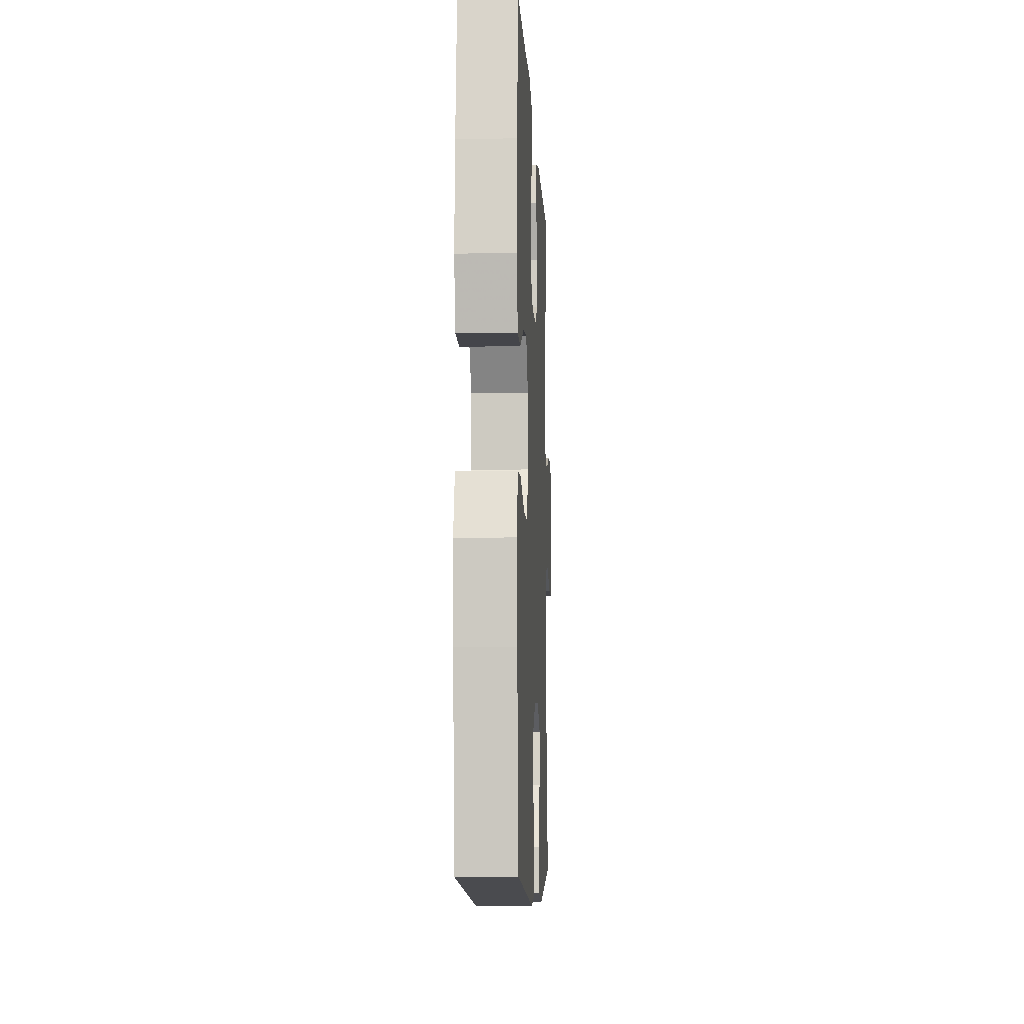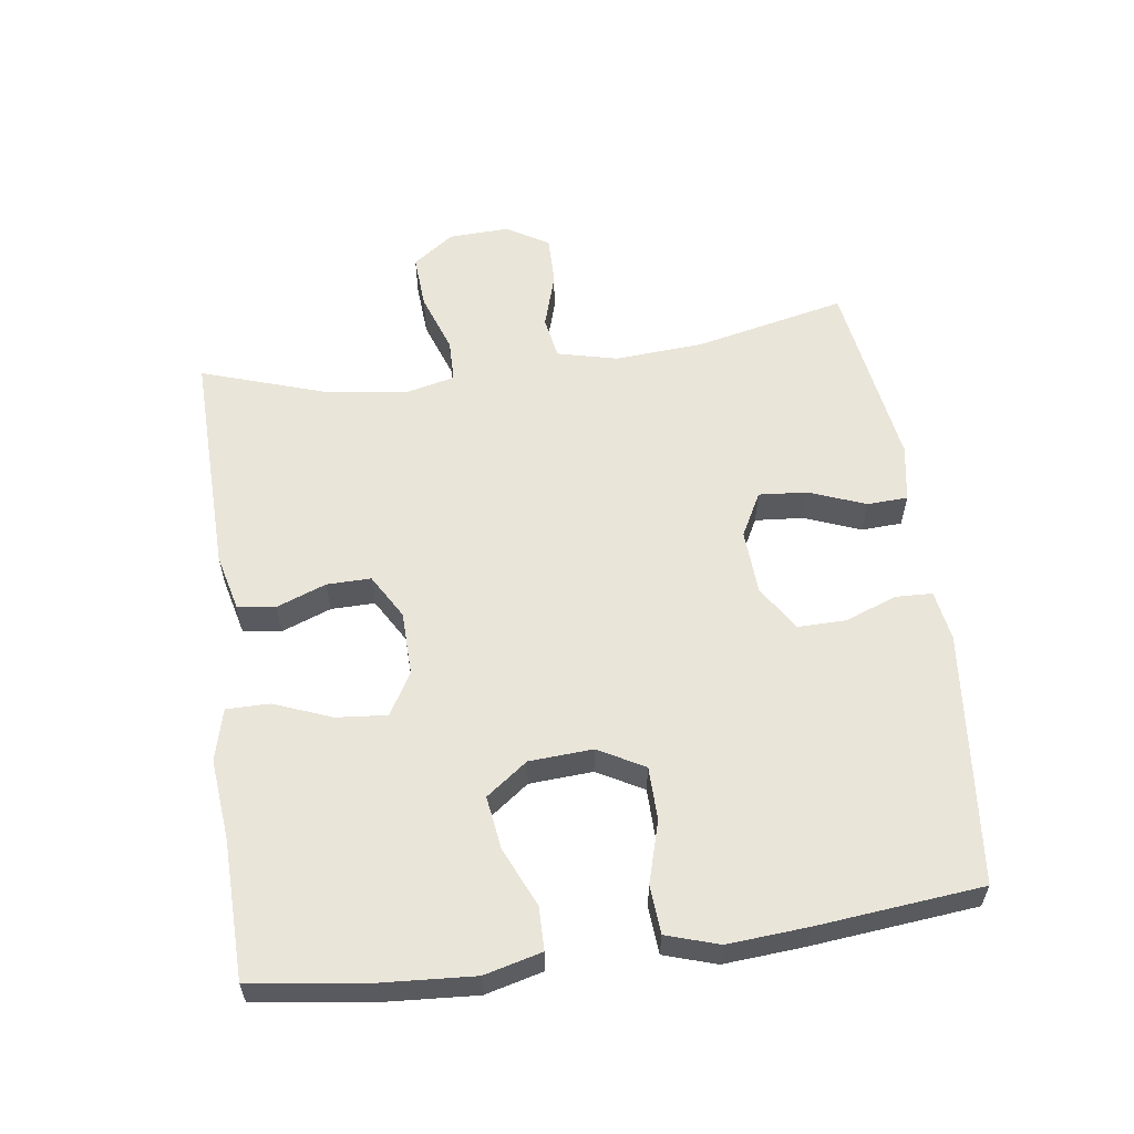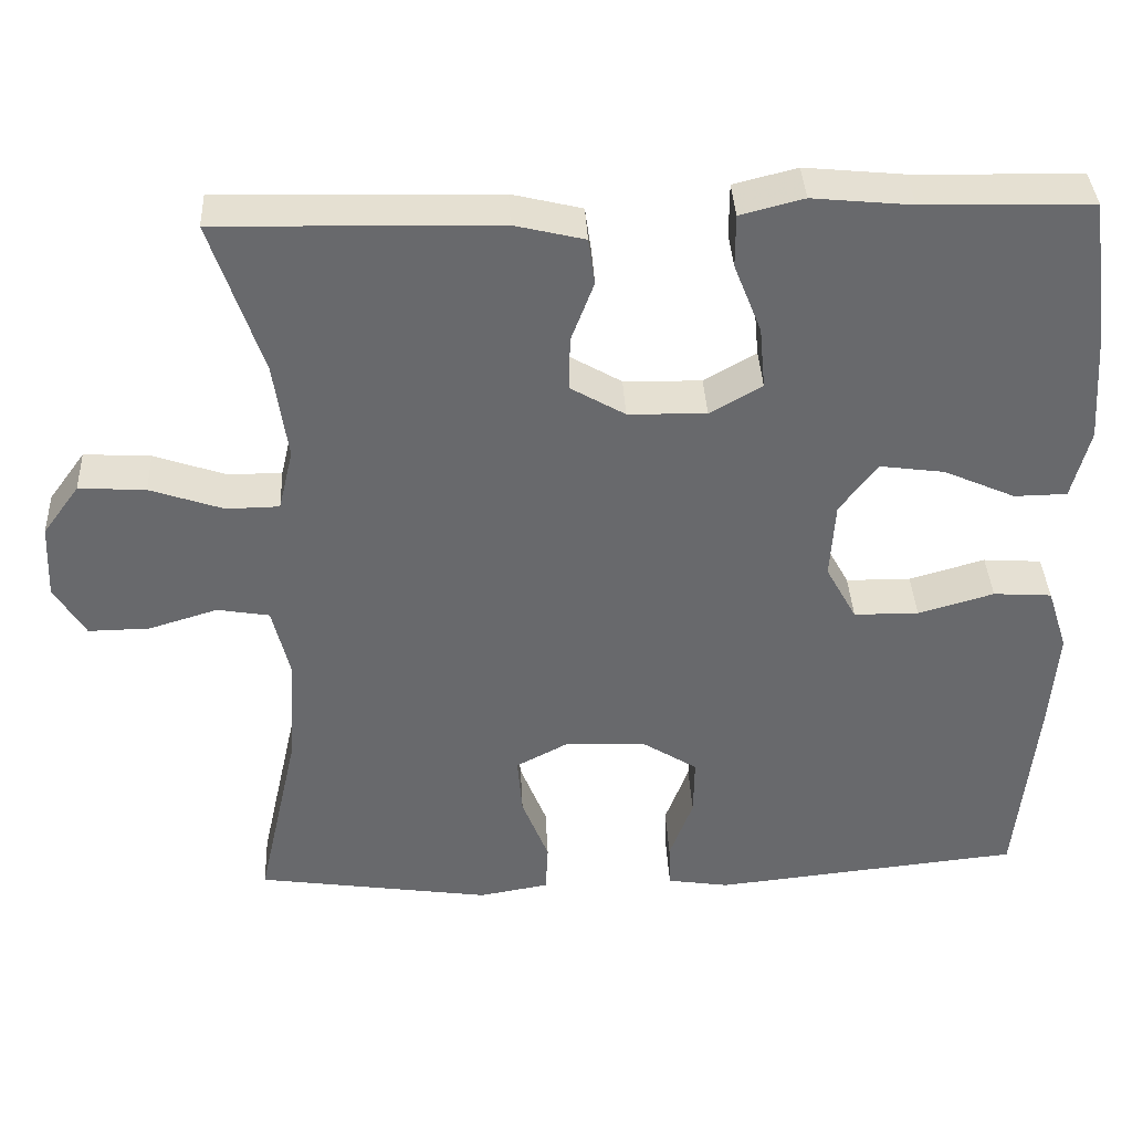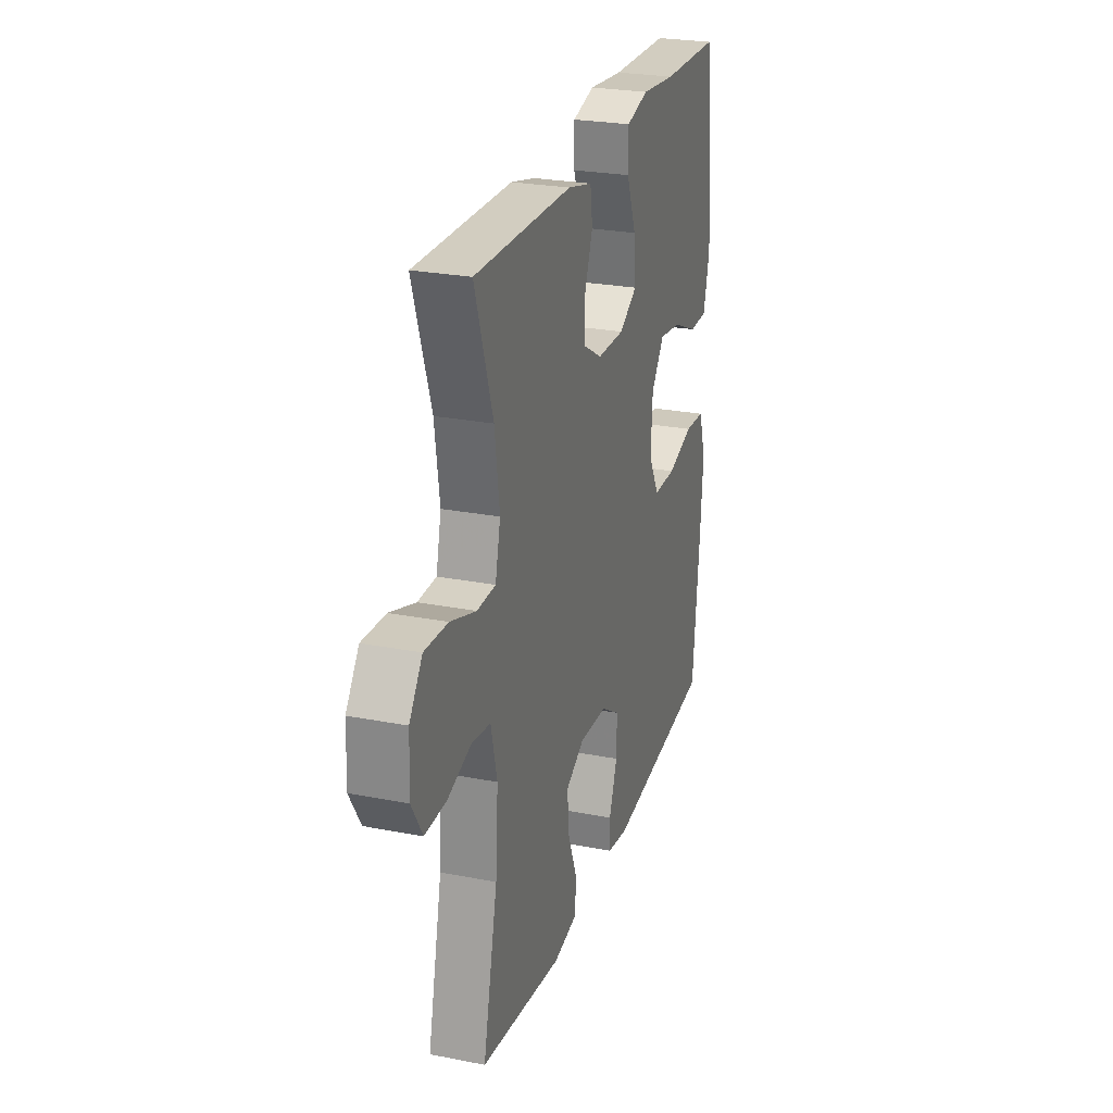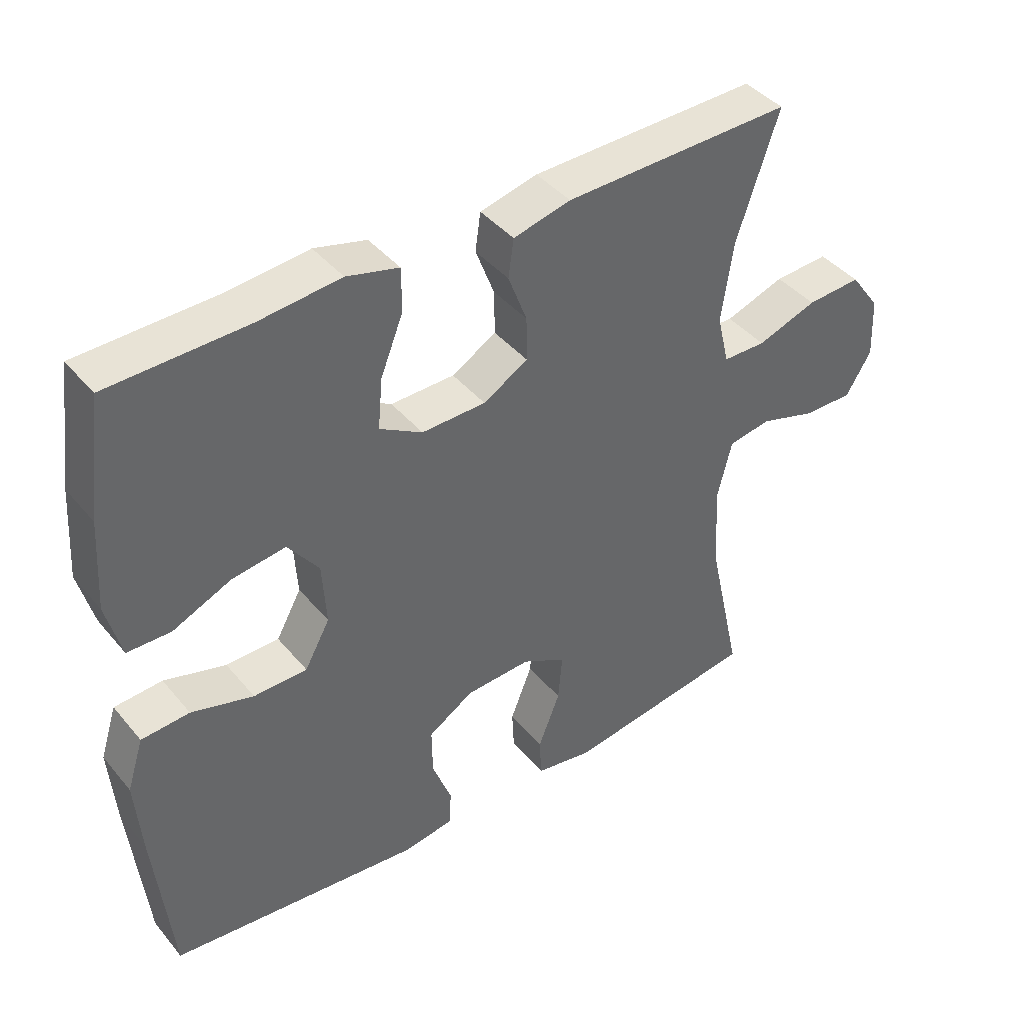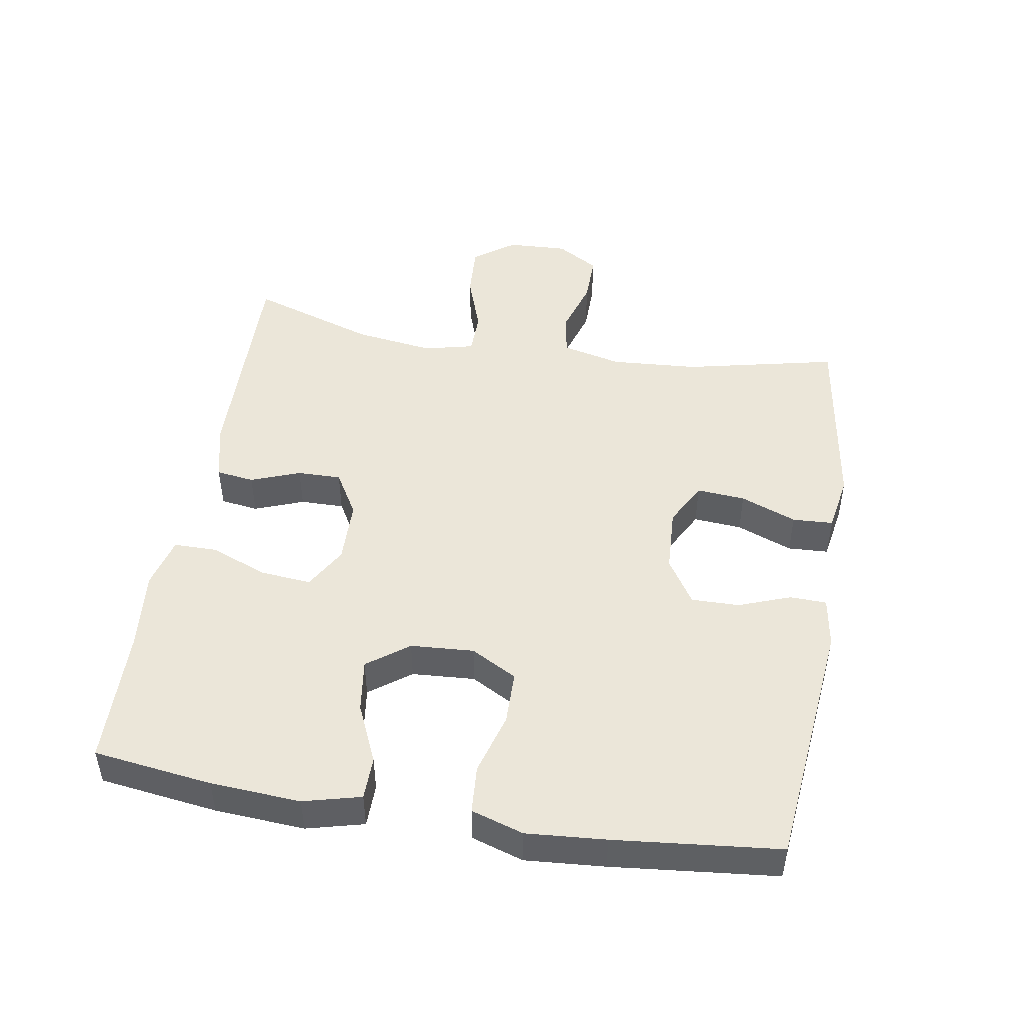
<metadata>
{"format":"obj","ext":"obj","renderer":"f3d","projection":"perspective","resolution":1024,"background":"white","views":[{"elev":-8.3,"azim":92.7,"up":"+Z"},{"elev":58.1,"azim":82.1,"up":"+Y"},{"elev":37.5,"azim":-2.8,"up":"+Z"},{"elev":25.9,"azim":-72.8,"up":"+Z"},{"elev":41.7,"azim":143.9,"up":"+Z"},{"elev":47.7,"azim":99.4,"up":"+Y"}]}
</metadata>
<code>
v 0.5 0.07 0.5
v 0.524 0.07 0.322
v 0.533 0.07 0.187
v 0.511 0.07 0.101
v 0.446 0.07 0.1
v 0.358 0.07 0.139
v 0.278 0.07 0.15
v 0.232 0.07 0.088
v 0.226 0.07 -0.007
v 0.264 0.07 -0.076
v 0.344 0.07 -0.077
v 0.437 0.07 -0.05
v 0.509 0.07 -0.055
v 0.534 0.07 -0.133
v 0.525 0.07 -0.252
v 0.5 0.07 -0.5
v 0.12 0.07 -0.54
v 0.044 0.07 -0.528
v 0.042 0.07 -0.473
v 0.071 0.07 -0.395
v 0.072 0.07 -0.323
v 0.004 0.07 -0.28
v -0.094 0.07 -0.275
v -0.16 0.07 -0.31
v -0.154 0.07 -0.383
v -0.121 0.07 -0.467
v -0.124 0.07 -0.528
v -0.21 0.07 -0.543
v -0.5 0.07 -0.5
v -0.449 0.07 -0.271
v -0.44 0.07 -0.139
v -0.462 0.07 -0.049
v -0.526 0.07 -0.038
v -0.611 0.07 -0.064
v -0.686 0.07 -0.065
v -0.724 0.07 -0.002
v -0.72 0.07 0.089
v -0.675 0.07 0.151
v -0.593 0.07 0.146
v -0.503 0.07 0.115
v -0.438 0.07 0.116
v -0.42 0.07 0.192
v -0.437 0.07 0.311
v -0.5 0.07 0.5
v -0.158 0.07 0.492
v -0.072 0.07 0.471
v -0.064 0.07 0.414
v -0.092 0.07 0.34
v -0.093 0.07 0.274
v -0.026 0.07 0.235
v 0.07 0.07 0.233
v 0.134 0.07 0.27
v 0.127 0.07 0.346
v 0.093 0.07 0.432
v 0.093 0.07 0.497
v 0.171 0.07 0.517
v 0.293 0.07 0.505
v 0.5 0 0.5
v 0.524 0 0.322
v 0.533 0 0.187
v 0.511 0 0.101
v 0.446 0 0.1
v 0.358 0 0.139
v 0.278 0 0.15
v 0.232 0 0.088
v 0.226 0 -0.007
v 0.264 0 -0.076
v 0.344 0 -0.077
v 0.437 0 -0.05
v 0.509 0 -0.055
v 0.534 0 -0.133
v 0.525 0 -0.252
v 0.5 0 -0.5
v 0.12 0 -0.54
v 0.044 0 -0.528
v 0.042 0 -0.473
v 0.071 0 -0.395
v 0.072 0 -0.323
v 0.004 0 -0.28
v -0.094 0 -0.275
v -0.16 0 -0.31
v -0.154 0 -0.383
v -0.121 0 -0.467
v -0.124 0 -0.528
v -0.21 0 -0.543
v -0.5 0 -0.5
v -0.449 0 -0.271
v -0.44 0 -0.139
v -0.462 0 -0.049
v -0.526 0 -0.038
v -0.611 0 -0.064
v -0.686 0 -0.065
v -0.724 0 -0.002
v -0.72 0 0.089
v -0.675 0 0.151
v -0.593 0 0.146
v -0.503 0 0.115
v -0.438 0 0.116
v -0.42 0 0.192
v -0.437 0 0.311
v -0.5 0 0.5
v -0.158 0 0.492
v -0.072 0 0.471
v -0.064 0 0.414
v -0.092 0 0.34
v -0.093 0 0.274
v -0.026 0 0.235
v 0.07 0 0.233
v 0.134 0 0.27
v 0.127 0 0.346
v 0.093 0 0.432
v 0.093 0 0.497
v 0.171 0 0.517
v 0.293 0 0.505
f 54 55 56 57
f 53 54 57 1
f 52 53 1 2
f 51 52 2 3
f 50 51 3 4
f 45 46 47 48
f 43 44 45 48
f 42 43 48 49
f 41 42 49 50
f 37 38 39 40
f 37 40 41
f 36 37 41
f 33 34 35 36
f 32 33 36 41
f 31 32 41 50
f 27 28 29 30
f 25 26 27 30
f 24 25 30 31
f 23 24 31 50
f 17 18 19 20
f 17 20 21
f 16 17 21
f 15 16 21 22
f 11 12 13 14
f 10 11 14 15
f 4 5 6
f 50 4 6
f 50 6 7
f 23 50 7 8
f 10 15 22 23
f 9 10 23
f 8 9 23
f 114 113 112 111
f 58 114 111 110
f 59 58 110 109
f 60 59 109 108
f 61 60 108 107
f 105 104 103 102
f 105 102 101 100
f 106 105 100 99
f 107 106 99 98
f 97 96 95 94
f 98 97 94
f 98 94 93
f 93 92 91 90
f 98 93 90 89
f 107 98 89 88
f 87 86 85 84
f 87 84 83 82
f 88 87 82 81
f 107 88 81 80
f 77 76 75 74
f 78 77 74
f 78 74 73
f 79 78 73 72
f 71 70 69 68
f 72 71 68 67
f 63 62 61
f 63 61 107
f 64 63 107
f 65 64 107 80
f 80 79 72 67
f 80 67 66
f 80 66 65
f 1 58 59 2
f 2 59 60 3
f 3 60 61 4
f 4 61 62 5
f 5 62 63 6
f 6 63 64 7
f 7 64 65 8
f 8 65 66 9
f 9 66 67 10
f 10 67 68 11
f 11 68 69 12
f 12 69 70 13
f 13 70 71 14
f 14 71 72 15
f 15 72 73 16
f 16 73 74 17
f 17 74 75 18
f 18 75 76 19
f 19 76 77 20
f 20 77 78 21
f 21 78 79 22
f 22 79 80 23
f 23 80 81 24
f 24 81 82 25
f 25 82 83 26
f 26 83 84 27
f 27 84 85 28
f 28 85 86 29
f 29 86 87 30
f 30 87 88 31
f 31 88 89 32
f 32 89 90 33
f 33 90 91 34
f 34 91 92 35
f 35 92 93 36
f 36 93 94 37
f 37 94 95 38
f 38 95 96 39
f 39 96 97 40
f 40 97 98 41
f 41 98 99 42
f 42 99 100 43
f 43 100 101 44
f 44 101 102 45
f 45 102 103 46
f 46 103 104 47
f 47 104 105 48
f 48 105 106 49
f 49 106 107 50
f 50 107 108 51
f 51 108 109 52
f 52 109 110 53
f 53 110 111 54
f 54 111 112 55
f 55 112 113 56
f 56 113 114 57
f 57 114 58 1

</code>
